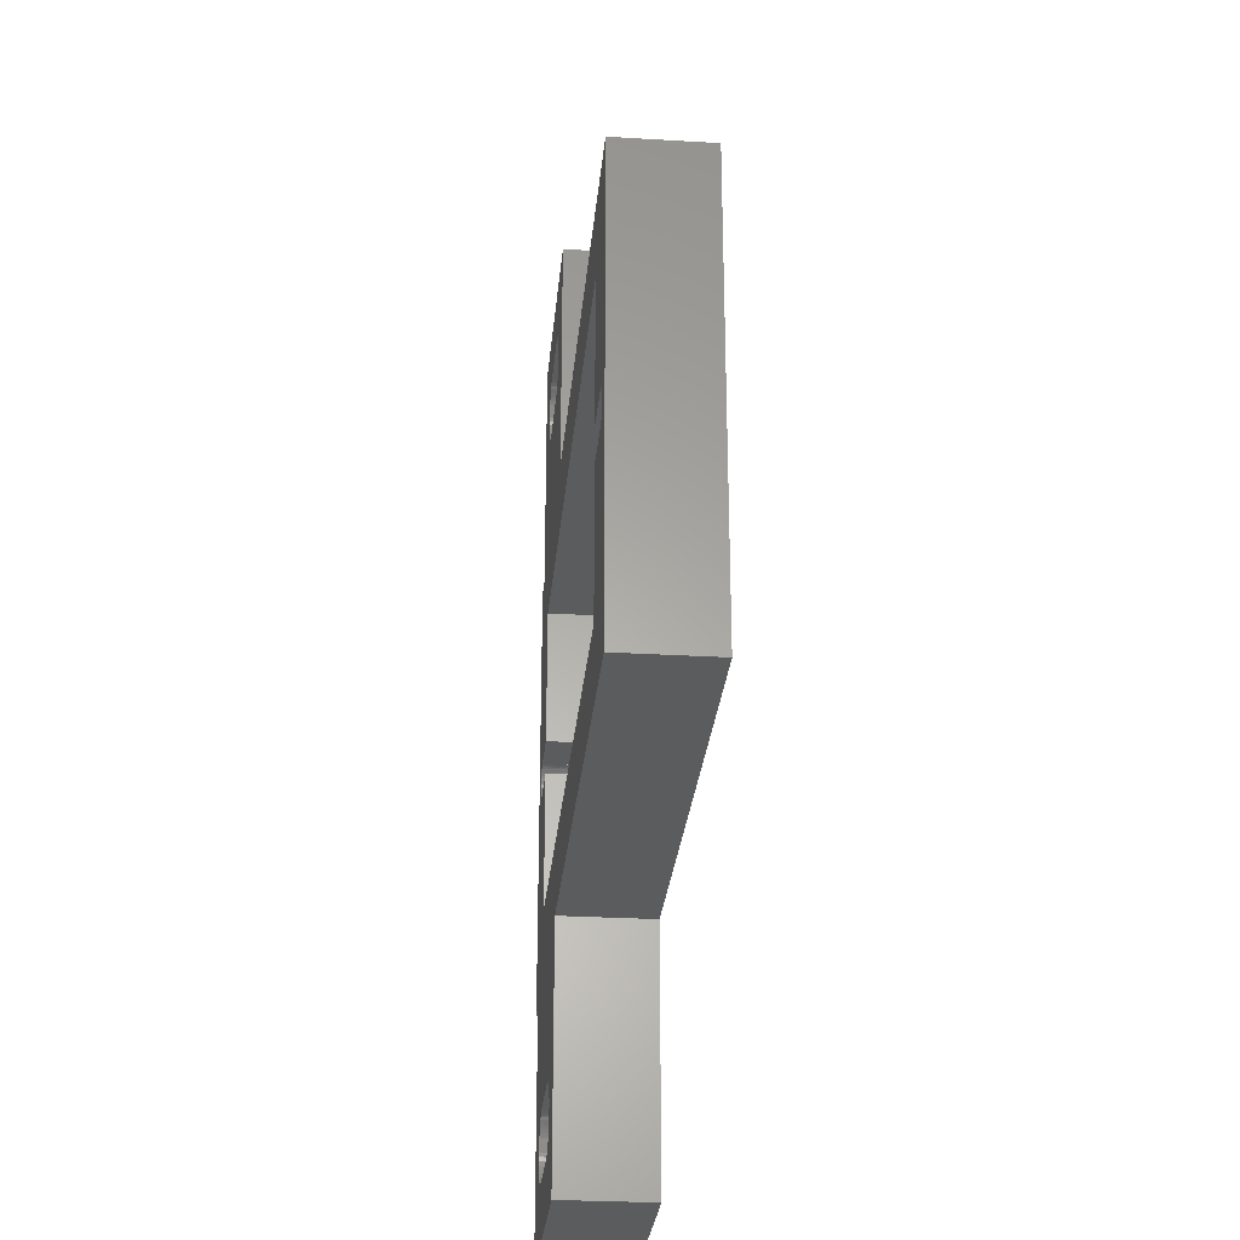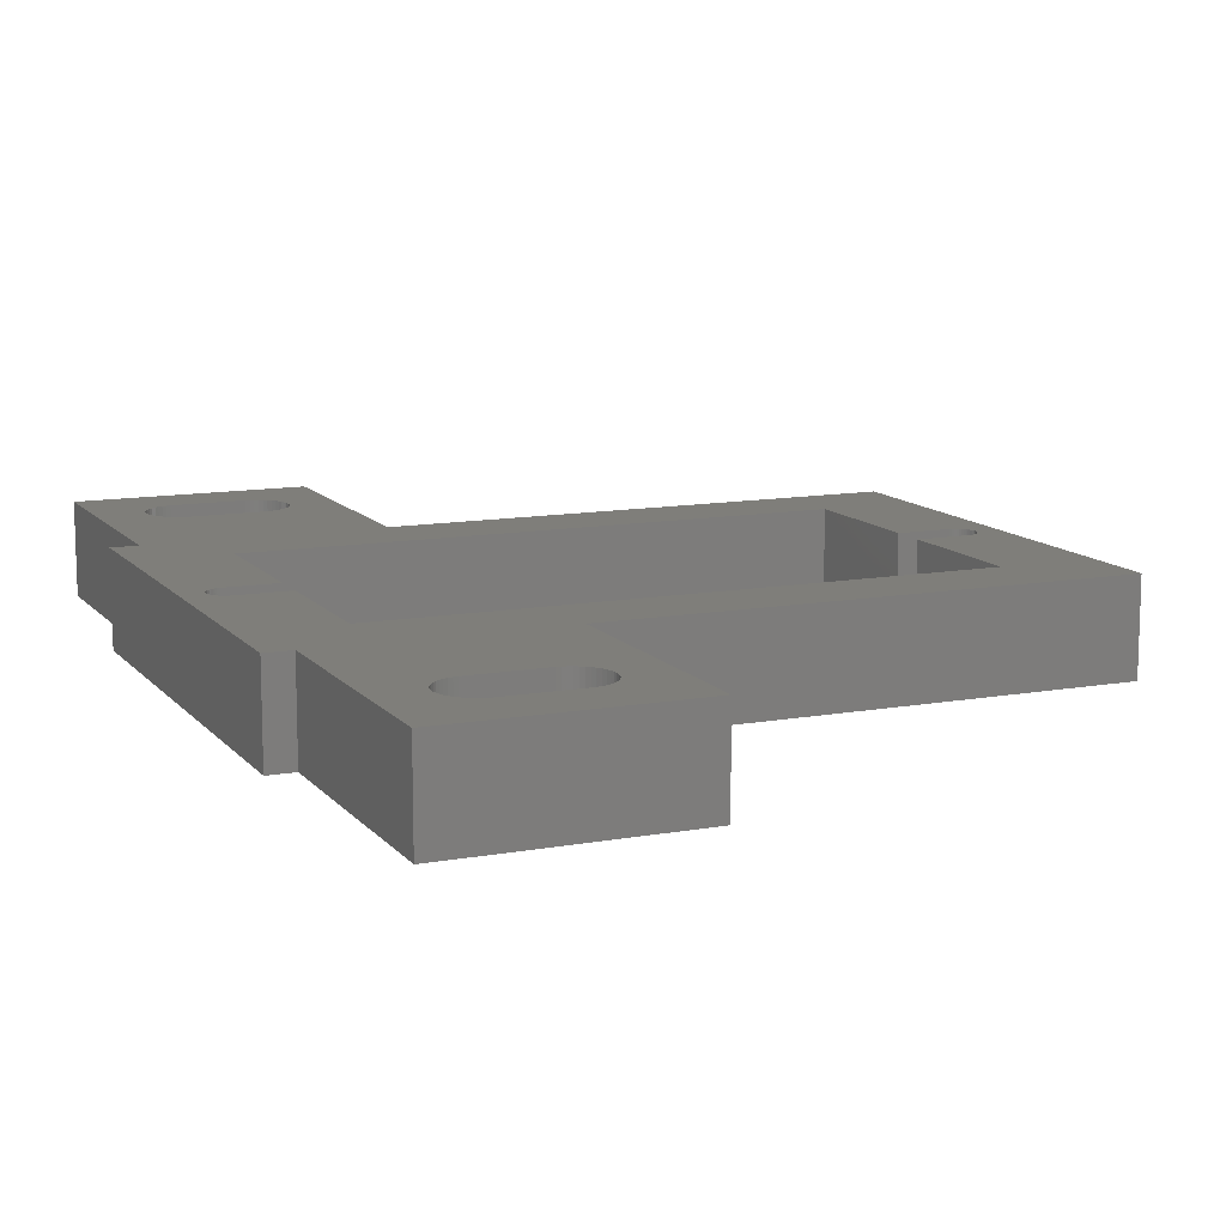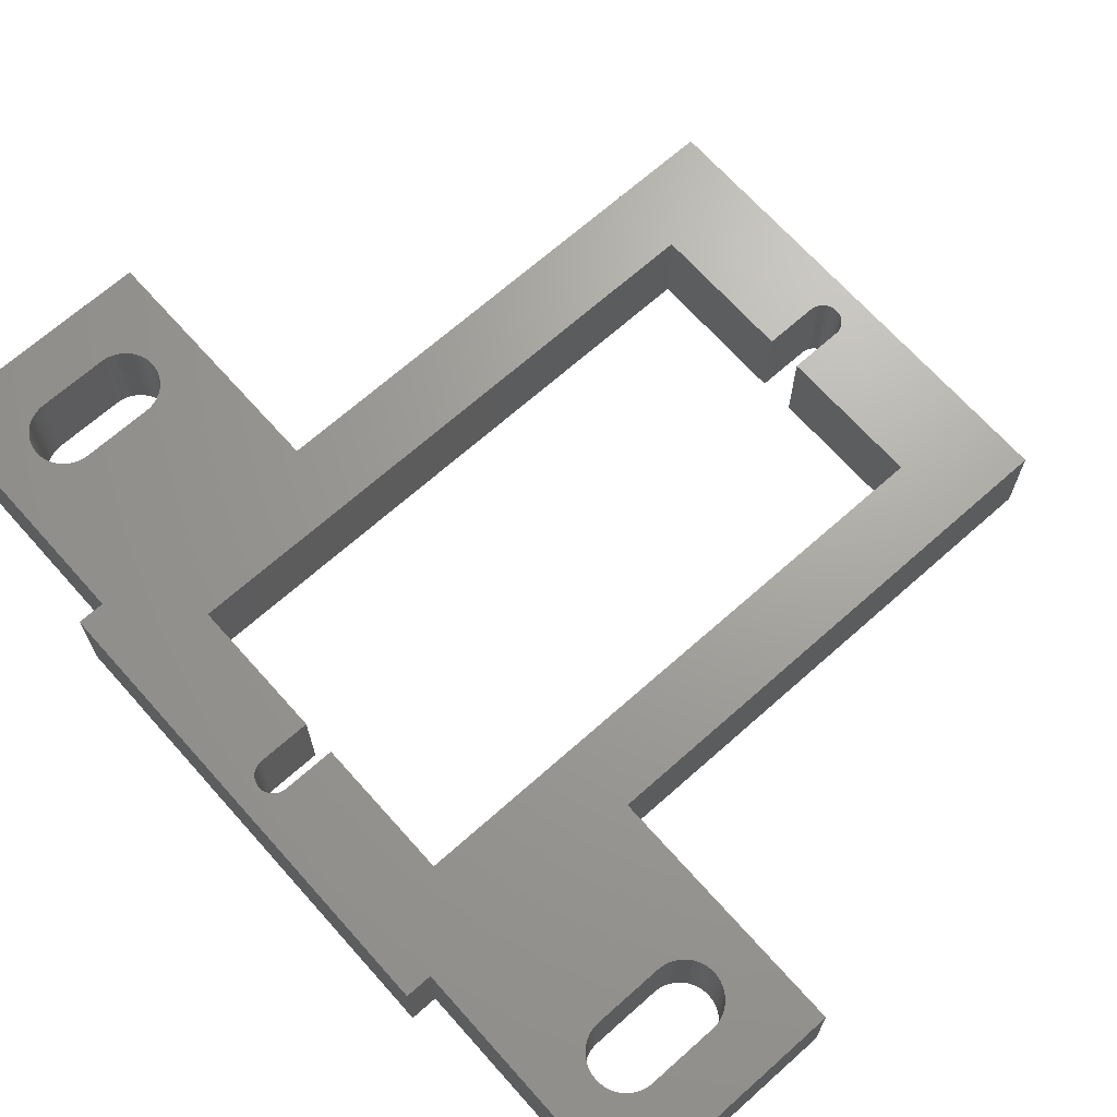
<metadata>
{"format":"stl","ext":"stl","renderer":"f3d","projection":"perspective","resolution":1024,"background":"white","views":[{"elev":-28.1,"azim":-95.2,"up":"+Y"},{"elev":11.8,"azim":156.4,"up":"+Z"},{"elev":68.2,"azim":138.3,"up":"+Z"}]}
</metadata>
<code>
# stl→obj: 364 verts, 784 faces
v 9.9 30.75 0
v 9.853 30.75 0
v 12.15 30.75 0
v 12.15 36.88 0
v 33.45 14.5 0
v 33.36 14.5 0
v 36.91 14.43 0
v 40 20 0
v 37.09 14.36 0
v 36.73 14.47 0
v 36.54 14.5 0
v 36.45 14.5 0
v 37.15 23.12 0
v 30 20 0
v 33.17 14.47 0
v 32.99 14.43 0
v 32.81 14.36 0
v 32.65 14.27 0
v 32.49 14.16 0
v 32.36 14.03 0
v 32.24 13.88 0
v 32.14 13.72 0
v 30 9 0
v 31.96 13.19 0
v 31.95 13 0
v 32 13.37 0
v 32.06 13.55 0
v 12.15 23.12 0
v 9.9 29.25 0
v 12.15 29.25 0
v 9.853 29.25 0
v 9.759 29.26 0
v 9.668 29.29 0
v 9.581 29.32 0
v 8.15 20 0
v 9.498 29.37 0
v 9.422 29.42 0
v 9.353 29.49 0
v 9.293 29.56 0
v 9.243 29.64 0
v 9.156 29.91 0
v 9.15 30 0
v 9.174 29.81 0
v 9.203 29.72 0
v 40 51 0
v 37.94 46.81 0
v 37.95 47 0
v 40 40 0
v 37.9 46.63 0
v 37.84 46.45 0
v 36.45 45.5 0
v 37.15 36.88 0
v 37.76 46.28 0
v 37.66 46.12 0
v 37.54 45.97 0
v 37.41 45.84 0
v 39.4 30.75 0
v 37.15 30.75 0
v 37.25 45.73 0
v 37.09 45.64 0
v 36.91 45.57 0
v 36.73 45.53 0
v 36.54 45.5 0
v 33.45 45.5 0
v 33.36 45.5 0
v 30 40 0
v 33.17 45.53 0
v 32.99 45.57 0
v 32.81 45.64 0
v 32.65 45.73 0
v 32.49 45.84 0
v 32.36 45.97 0
v 32.24 46.12 0
v 30 51 0
v 31.96 46.81 0
v 32 46.63 0
v 32.06 46.45 0
v 32.14 46.28 0
v 9.759 30.74 0
v 9.668 30.71 0
v 9.581 30.68 0
v 8.15 40 0
v 9.498 30.63 0
v 9.422 30.58 0
v 9.353 30.51 0
v 9.293 30.44 0
v 9.243 30.36 0
v 9.203 30.28 0
v 9.174 30.19 0
v 9.156 30.09 0
v 37.94 13.19 0
v 40 9 0
v 37.84 13.55 0
v 37.9 13.37 0
v 37.76 13.72 0
v 39.72 29.32 0
v 39.88 29.42 0
v 39.95 29.49 0
v 39.8 29.37 0
v 39.63 29.29 0
v 37.95 13 0
v 37.94 12.81 0
v 37.9 12.63 0
v 37.84 12.45 0
v 37.76 12.28 0
v 37.66 12.12 0
v 37.54 11.97 0
v 37.41 11.84 0
v 37.25 11.73 0
v 37.09 11.64 0
v 36.91 11.57 0
v 36.73 11.53 0
v 36.54 11.5 0
v 36.45 11.5 0
v 33.45 11.5 0
v 33.36 11.5 0
v 33.17 11.53 0
v 31.96 12.81 0
v 32 12.63 0
v 32.06 12.45 0
v 32.14 12.28 0
v 32.24 12.12 0
v 32.36 11.97 0
v 32.49 11.84 0
v 32.65 11.73 0
v 32.81 11.64 0
v 32.99 11.57 0
v 41.15 20 0
v 40.15 30 0
v 41.15 40 0
v 40.14 29.91 0
v 40.13 29.81 0
v 40.1 29.72 0
v 40.06 29.64 0
v 40.01 29.56 0
v 40.14 30.09 0
v 40.13 30.19 0
v 40.1 30.28 0
v 40.06 30.36 0
v 40.01 30.44 0
v 39.95 30.51 0
v 39.88 30.58 0
v 39.8 30.63 0
v 39.72 30.68 0
v 39.63 30.71 0
v 39.54 30.74 0
v 39.45 30.75 0
v 37.94 47.19 0
v 37.9 47.37 0
v 37.84 47.55 0
v 37.76 47.72 0
v 37.66 47.88 0
v 37.54 48.03 0
v 37.41 48.16 0
v 37.25 48.27 0
v 37.09 48.36 0
v 36.91 48.43 0
v 36.73 48.47 0
v 36.54 48.5 0
v 36.45 48.5 0
v 33.45 48.5 0
v 33.36 48.5 0
v 33.17 48.47 0
v 32.99 48.43 0
v 31.95 47 0
v 31.96 47.19 0
v 32.81 48.36 0
v 32.65 48.27 0
v 32.49 48.16 0
v 32.36 48.03 0
v 32.24 47.88 0
v 32.14 47.72 0
v 32.06 47.55 0
v 32 47.37 0
v 39.45 29.25 0
v 39.4 29.25 0
v 39.54 29.26 0
v 37.66 13.88 0
v 37.54 14.03 0
v 37.41 14.16 0
v 37.25 14.27 0
v 37.15 29.25 0
v 41.15 20 4
v 41.15 40 4
v 8.15 40 4
v 8.15 20 4
v 30 20 4
v 40 20 4
v 30 40 4
v 40 40 4
v 9.9 29.25 4
v 9.853 29.25 4
v 12.15 29.25 4
v 12.15 23.12 4
v 33.45 11.5 4
v 33.36 11.5 4
v 33.45 45.5 4
v 33.36 45.5 4
v 36.91 45.57 4
v 37.09 45.64 4
v 36.73 45.53 4
v 36.54 45.5 4
v 36.45 45.5 4
v 37.15 36.88 4
v 33.17 45.53 4
v 32.99 45.57 4
v 32.81 45.64 4
v 32.65 45.73 4
v 32.49 45.84 4
v 32.36 45.97 4
v 32.24 46.12 4
v 32.14 46.28 4
v 30 51 4
v 31.96 46.81 4
v 31.95 47 4
v 32 46.63 4
v 32.06 46.45 4
v 12.15 36.88 4
v 9.9 30.75 4
v 12.15 30.75 4
v 9.853 30.75 4
v 9.759 30.74 4
v 9.668 30.71 4
v 9.581 30.68 4
v 9.498 30.63 4
v 9.422 30.58 4
v 9.353 30.51 4
v 9.293 30.44 4
v 9.243 30.36 4
v 9.156 30.09 4
v 9.15 30 4
v 9.174 30.19 4
v 9.203 30.28 4
v 40 9 4
v 37.94 13.19 4
v 37.95 13 4
v 37.9 13.37 4
v 37.84 13.55 4
v 36.45 14.5 4
v 37.15 23.12 4
v 37.76 13.72 4
v 37.66 13.88 4
v 37.54 14.03 4
v 37.41 14.16 4
v 39.4 29.25 4
v 37.15 29.25 4
v 37.25 14.27 4
v 37.09 14.36 4
v 36.91 14.43 4
v 36.73 14.47 4
v 36.54 14.5 4
v 33.45 14.5 4
v 33.36 14.5 4
v 33.17 14.47 4
v 32.99 14.43 4
v 32.81 14.36 4
v 32.65 14.27 4
v 32.49 14.16 4
v 32.36 14.03 4
v 32.24 13.88 4
v 30 9 4
v 31.96 13.19 4
v 32 13.37 4
v 32.06 13.55 4
v 32.14 13.72 4
v 9.759 29.26 4
v 9.668 29.29 4
v 9.581 29.32 4
v 9.498 29.37 4
v 9.422 29.42 4
v 9.353 29.49 4
v 9.293 29.56 4
v 9.243 29.64 4
v 9.203 29.72 4
v 9.174 29.81 4
v 9.156 29.91 4
v 37.94 46.81 4
v 40 51 4
v 37.84 46.45 4
v 37.9 46.63 4
v 37.76 46.28 4
v 39.72 30.68 4
v 39.88 30.58 4
v 39.95 30.51 4
v 39.8 30.63 4
v 39.63 30.71 4
v 37.95 47 4
v 37.94 47.19 4
v 37.9 47.37 4
v 37.84 47.55 4
v 37.76 47.72 4
v 37.66 47.88 4
v 37.54 48.03 4
v 37.41 48.16 4
v 37.25 48.27 4
v 37.09 48.36 4
v 36.91 48.43 4
v 36.73 48.47 4
v 36.54 48.5 4
v 36.45 48.5 4
v 33.45 48.5 4
v 33.36 48.5 4
v 33.17 48.47 4
v 31.96 47.19 4
v 32 47.37 4
v 32.06 47.55 4
v 32.14 47.72 4
v 32.24 47.88 4
v 32.36 48.03 4
v 32.49 48.16 4
v 32.65 48.27 4
v 32.81 48.36 4
v 32.99 48.43 4
v 40.15 30 4
v 40.14 30.09 4
v 40.13 30.19 4
v 40.1 30.28 4
v 40.06 30.36 4
v 40.01 30.44 4
v 40.14 29.91 4
v 40.13 29.81 4
v 40.1 29.72 4
v 40.06 29.64 4
v 40.01 29.56 4
v 39.95 29.49 4
v 39.88 29.42 4
v 39.8 29.37 4
v 39.72 29.32 4
v 39.63 29.29 4
v 39.54 29.26 4
v 39.45 29.25 4
v 37.94 12.81 4
v 37.9 12.63 4
v 37.84 12.45 4
v 37.76 12.28 4
v 37.66 12.12 4
v 37.54 11.97 4
v 37.41 11.84 4
v 37.25 11.73 4
v 37.09 11.64 4
v 36.91 11.57 4
v 36.73 11.53 4
v 36.54 11.5 4
v 36.45 11.5 4
v 33.17 11.53 4
v 32.99 11.57 4
v 31.95 13 4
v 31.96 12.81 4
v 32.81 11.64 4
v 32.65 11.73 4
v 32.49 11.84 4
v 32.36 11.97 4
v 32.24 12.12 4
v 32.14 12.28 4
v 32.06 12.45 4
v 32 12.63 4
v 39.45 30.75 4
v 39.4 30.75 4
v 39.54 30.74 4
v 37.66 46.12 4
v 37.54 45.97 4
v 37.41 45.84 4
v 37.25 45.73 4
v 37.15 30.75 4
f 1 2 1
f 3 1 4
f 5 6 5
f 7 8 9
f 10 8 7
f 11 8 10
f 12 8 11
f 12 11 12
f 8 12 13
f 5 13 12
f 14 5 6
f 14 6 15
f 14 15 16
f 14 16 17
f 14 17 18
f 14 18 19
f 14 19 20
f 14 20 21
f 14 21 22
f 23 24 25
f 14 24 23
f 24 14 26
f 26 14 27
f 14 22 27
f 5 14 13
f 14 28 13
f 28 29 30
f 29 31 29
f 28 31 29
f 28 32 31
f 28 33 32
f 28 34 33
f 35 34 28
f 34 35 36
f 36 35 37
f 37 35 38
f 38 35 39
f 39 35 40
f 41 35 42
f 43 35 41
f 44 35 43
f 40 35 44
f 35 28 14
f 45 46 47
f 48 49 46
f 48 50 49
f 51 48 52
f 48 53 50
f 48 54 53
f 48 55 54
f 48 56 55
f 52 57 58
f 48 59 56
f 48 60 59
f 48 61 60
f 48 62 61
f 48 63 62
f 48 51 63
f 52 64 51
f 64 65 64
f 66 64 52
f 64 66 65
f 65 66 67
f 67 66 68
f 68 66 69
f 69 66 70
f 70 66 71
f 71 66 72
f 72 66 73
f 74 75 66
f 76 66 75
f 77 66 76
f 78 66 77
f 73 66 78
f 4 66 52
f 2 4 1
f 79 4 2
f 80 4 79
f 81 4 80
f 82 81 83
f 82 83 84
f 82 84 85
f 82 85 86
f 82 86 87
f 82 87 88
f 82 42 35
f 4 82 66
f 81 82 4
f 89 82 88
f 90 82 89
f 42 82 90
f 91 8 92
f 93 8 94
f 95 8 93
f 96 8 13
f 8 97 98
f 8 99 97
f 8 96 99
f 96 13 100
f 91 92 101
f 92 102 101
f 92 103 102
f 92 104 103
f 92 105 104
f 92 106 105
f 92 107 106
f 92 108 107
f 92 109 108
f 92 110 109
f 92 111 110
f 92 112 111
f 92 113 112
f 92 114 113
f 23 114 92
f 115 116 115
f 114 23 115
f 115 23 116
f 116 23 117
f 118 23 25
f 119 23 118
f 120 23 119
f 121 23 120
f 122 23 121
f 123 23 122
f 124 23 123
f 125 23 124
f 126 23 125
f 127 23 126
f 117 23 127
f 128 129 130
f 128 131 129
f 128 132 131
f 128 133 132
f 128 134 133
f 128 135 134
f 98 128 8
f 128 98 135
f 136 130 129
f 137 130 136
f 138 130 137
f 139 130 138
f 140 130 139
f 141 130 140
f 142 130 141
f 143 130 142
f 144 130 143
f 52 144 145
f 52 145 146
f 144 52 130
f 52 146 147
f 52 147 57
f 57 147 57
f 130 52 48
f 46 45 48
f 148 45 47
f 149 45 148
f 150 45 149
f 151 45 150
f 152 45 151
f 153 45 152
f 154 45 153
f 155 45 154
f 156 45 155
f 157 45 156
f 158 45 157
f 159 45 158
f 160 159 160
f 159 160 45
f 74 160 161
f 74 161 162
f 74 162 163
f 74 163 164
f 75 74 165
f 165 74 166
f 160 74 45
f 167 74 164
f 168 74 167
f 169 74 168
f 170 74 169
f 171 74 170
f 172 74 171
f 173 74 172
f 174 74 173
f 166 74 174
f 175 176 176
f 8 91 94
f 100 13 177
f 177 13 175
f 178 8 95
f 179 8 178
f 180 8 179
f 181 8 180
f 9 8 181
f 175 13 176
f 176 13 182
f 113 114 114
f 63 51 51
f 161 162 161
f 183 130 184
f 130 183 128
f 35 185 82
f 185 35 186
f 35 187 186
f 187 35 14
f 8 183 188
f 183 8 128
f 66 185 189
f 185 66 82
f 130 190 184
f 190 130 48
f 191 192 191
f 193 191 194
f 195 196 195
f 197 198 197
f 199 190 200
f 201 190 199
f 202 190 201
f 203 190 202
f 203 202 203
f 190 203 204
f 197 204 203
f 189 197 198
f 189 198 205
f 189 205 206
f 189 206 207
f 189 207 208
f 189 208 209
f 189 209 210
f 189 210 211
f 189 211 212
f 213 214 215
f 189 214 213
f 214 189 216
f 216 189 217
f 189 212 217
f 197 189 204
f 189 218 204
f 218 219 220
f 219 221 219
f 218 221 219
f 218 222 221
f 218 223 222
f 218 224 223
f 185 224 218
f 224 185 225
f 225 185 226
f 226 185 227
f 227 185 228
f 228 185 229
f 230 185 231
f 232 185 230
f 233 185 232
f 229 185 233
f 185 218 189
f 234 235 236
f 188 237 235
f 188 238 237
f 239 188 240
f 188 241 238
f 188 242 241
f 188 243 242
f 188 244 243
f 240 245 246
f 188 247 244
f 188 248 247
f 188 249 248
f 188 250 249
f 188 251 250
f 188 239 251
f 240 252 239
f 252 253 252
f 187 252 240
f 252 187 253
f 253 187 254
f 254 187 255
f 255 187 256
f 256 187 257
f 257 187 258
f 258 187 259
f 259 187 260
f 261 262 187
f 263 187 262
f 264 187 263
f 265 187 264
f 260 187 265
f 194 187 240
f 192 194 191
f 266 194 192
f 267 194 266
f 268 194 267
f 186 268 269
f 186 269 270
f 186 270 271
f 186 271 272
f 186 272 273
f 186 273 274
f 186 231 185
f 194 186 187
f 268 186 194
f 275 186 274
f 276 186 275
f 231 186 276
f 277 190 278
f 279 190 280
f 281 190 279
f 282 190 204
f 190 283 284
f 190 285 283
f 190 282 285
f 282 204 286
f 277 278 287
f 278 288 287
f 278 289 288
f 278 290 289
f 278 291 290
f 278 292 291
f 278 293 292
f 278 294 293
f 278 295 294
f 278 296 295
f 278 297 296
f 278 298 297
f 278 299 298
f 278 300 299
f 213 300 278
f 301 302 301
f 300 213 301
f 301 213 302
f 302 213 303
f 304 213 215
f 305 213 304
f 306 213 305
f 307 213 306
f 308 213 307
f 309 213 308
f 310 213 309
f 311 213 310
f 312 213 311
f 313 213 312
f 303 213 313
f 184 314 183
f 184 315 314
f 184 316 315
f 184 317 316
f 184 318 317
f 184 319 318
f 284 184 190
f 184 284 319
f 320 183 314
f 321 183 320
f 322 183 321
f 323 183 322
f 324 183 323
f 325 183 324
f 326 183 325
f 327 183 326
f 328 183 327
f 240 328 329
f 240 329 330
f 328 240 183
f 240 330 331
f 240 331 245
f 245 331 245
f 183 240 188
f 235 234 188
f 332 234 236
f 333 234 332
f 334 234 333
f 335 234 334
f 336 234 335
f 337 234 336
f 338 234 337
f 339 234 338
f 340 234 339
f 341 234 340
f 342 234 341
f 343 234 342
f 344 343 344
f 343 344 234
f 261 344 195
f 261 195 196
f 261 196 345
f 261 345 346
f 262 261 347
f 347 261 348
f 344 261 234
f 349 261 346
f 350 261 349
f 351 261 350
f 352 261 351
f 353 261 352
f 354 261 353
f 355 261 354
f 356 261 355
f 348 261 356
f 357 358 358
f 190 277 280
f 286 204 359
f 359 204 357
f 360 190 281
f 361 190 360
f 362 190 361
f 363 190 362
f 200 190 363
f 357 204 358
f 358 204 364
f 299 300 300
f 251 239 239
f 234 8 188
f 8 234 92
f 190 45 278
f 45 190 48
f 23 187 14
f 187 23 261
f 66 213 74
f 213 66 189
f 23 234 261
f 234 23 92
f 45 213 278
f 213 45 74
f 176 246 245
f 246 176 182
f 176 245 176
f 245 176 245
f 175 245 331
f 245 175 176
f 177 331 330
f 331 177 175
f 100 330 329
f 330 100 177
f 96 329 328
f 329 96 100
f 99 328 327
f 328 99 96
f 97 327 326
f 327 97 99
f 98 326 325
f 326 98 97
f 98 324 135
f 324 98 325
f 135 323 134
f 323 135 324
f 134 322 133
f 322 134 323
f 133 321 132
f 321 133 322
f 132 320 131
f 320 132 321
f 131 314 129
f 314 131 320
f 129 315 136
f 315 129 314
f 136 316 137
f 316 136 315
f 137 317 138
f 317 137 316
f 138 318 139
f 318 138 317
f 139 319 140
f 319 139 318
f 140 284 141
f 284 140 319
f 142 284 283
f 284 142 141
f 143 283 285
f 283 143 142
f 144 285 282
f 285 144 143
f 145 282 286
f 282 145 144
f 146 286 359
f 286 146 145
f 147 359 357
f 359 147 146
f 57 357 358
f 357 57 147
f 57 358 57
f 358 57 358
f 58 358 364
f 358 58 57
f 58 204 52
f 204 58 364
f 4 204 218
f 204 4 52
f 220 4 218
f 4 220 3
f 1 220 219
f 220 1 3
f 219 1 219
f 1 219 1
f 2 219 221
f 219 2 1
f 79 221 222
f 221 79 2
f 80 222 223
f 222 80 79
f 81 223 224
f 223 81 80
f 83 224 225
f 224 83 81
f 84 225 226
f 225 84 83
f 85 226 227
f 226 85 84
f 228 85 227
f 85 228 86
f 229 86 228
f 86 229 87
f 233 87 229
f 87 233 88
f 232 88 233
f 88 232 89
f 230 89 232
f 89 230 90
f 231 90 230
f 90 231 42
f 276 42 231
f 42 276 41
f 275 41 276
f 41 275 43
f 274 43 275
f 43 274 44
f 273 44 274
f 44 273 40
f 272 40 273
f 40 272 39
f 271 39 272
f 39 271 38
f 37 271 270
f 271 37 38
f 36 270 269
f 270 36 37
f 34 269 268
f 269 34 36
f 33 268 267
f 268 33 34
f 32 267 266
f 267 32 33
f 31 266 192
f 266 31 32
f 29 192 191
f 192 29 31
f 191 29 191
f 29 191 29
f 30 191 193
f 191 30 29
f 194 30 193
f 30 194 28
f 13 194 240
f 194 13 28
f 13 246 182
f 246 13 240
f 63 203 202
f 203 63 51
f 62 202 201
f 202 62 63
f 61 201 199
f 201 61 62
f 60 199 200
f 199 60 61
f 59 200 363
f 200 59 60
f 56 363 362
f 363 56 59
f 55 362 361
f 362 55 56
f 55 360 54
f 360 55 361
f 54 281 53
f 281 54 360
f 53 279 50
f 279 53 281
f 50 280 49
f 280 50 279
f 49 277 46
f 277 49 280
f 46 287 47
f 287 46 277
f 47 288 148
f 288 47 287
f 148 289 149
f 289 148 288
f 149 290 150
f 290 149 289
f 150 291 151
f 291 150 290
f 151 292 152
f 292 151 291
f 152 293 153
f 293 152 292
f 154 293 294
f 293 154 153
f 155 294 295
f 294 155 154
f 156 295 296
f 295 156 155
f 157 296 297
f 296 157 156
f 158 297 298
f 297 158 157
f 159 298 299
f 298 159 158
f 160 299 300
f 299 160 159
f 160 300 160
f 300 160 300
f 161 300 301
f 300 161 160
f 301 161 301
f 161 301 161
f 162 301 302
f 301 162 161
f 163 302 303
f 302 163 162
f 164 303 313
f 303 164 163
f 167 313 312
f 313 167 164
f 168 312 311
f 312 168 167
f 169 311 310
f 311 169 168
f 170 310 309
f 310 170 169
f 308 170 309
f 170 308 171
f 307 171 308
f 171 307 172
f 306 172 307
f 172 306 173
f 305 173 306
f 173 305 174
f 304 174 305
f 174 304 166
f 215 166 304
f 166 215 165
f 214 165 215
f 165 214 75
f 216 75 214
f 75 216 76
f 217 76 216
f 76 217 77
f 212 77 217
f 77 212 78
f 211 78 212
f 78 211 73
f 210 73 211
f 73 210 72
f 71 210 209
f 210 71 72
f 70 209 208
f 209 70 71
f 69 208 207
f 208 69 70
f 68 207 206
f 207 68 69
f 67 206 205
f 206 67 68
f 65 205 198
f 205 65 67
f 64 198 197
f 198 64 65
f 197 64 197
f 64 197 64
f 51 197 203
f 197 51 64
f 51 203 51
f 203 51 203
f 113 344 343
f 344 113 114
f 112 343 342
f 343 112 113
f 111 342 341
f 342 111 112
f 110 341 340
f 341 110 111
f 109 340 339
f 340 109 110
f 108 339 338
f 339 108 109
f 107 338 337
f 338 107 108
f 107 336 106
f 336 107 337
f 106 335 105
f 335 106 336
f 105 334 104
f 334 105 335
f 104 333 103
f 333 104 334
f 103 332 102
f 332 103 333
f 102 236 101
f 236 102 332
f 101 235 91
f 235 101 236
f 91 237 94
f 237 91 235
f 94 238 93
f 238 94 237
f 93 241 95
f 241 93 238
f 95 242 178
f 242 95 241
f 178 243 179
f 243 178 242
f 180 243 244
f 243 180 179
f 181 244 247
f 244 181 180
f 9 247 248
f 247 9 181
f 7 248 249
f 248 7 9
f 10 249 250
f 249 10 7
f 11 250 251
f 250 11 10
f 12 251 239
f 251 12 11
f 12 239 12
f 239 12 239
f 5 239 252
f 239 5 12
f 252 5 252
f 5 252 5
f 6 252 253
f 252 6 5
f 15 253 254
f 253 15 6
f 16 254 255
f 254 16 15
f 17 255 256
f 255 17 16
f 18 256 257
f 256 18 17
f 19 257 258
f 257 19 18
f 20 258 259
f 258 20 19
f 260 20 259
f 20 260 21
f 265 21 260
f 21 265 22
f 264 22 265
f 22 264 27
f 263 27 264
f 27 263 26
f 262 26 263
f 26 262 24
f 347 24 262
f 24 347 25
f 348 25 347
f 25 348 118
f 356 118 348
f 118 356 119
f 355 119 356
f 119 355 120
f 354 120 355
f 120 354 121
f 353 121 354
f 121 353 122
f 352 122 353
f 122 352 123
f 124 352 351
f 352 124 123
f 125 351 350
f 351 125 124
f 126 350 349
f 350 126 125
f 127 349 346
f 349 127 126
f 117 346 345
f 346 117 127
f 116 345 196
f 345 116 117
f 115 196 195
f 196 115 116
f 195 115 195
f 115 195 115
f 114 195 344
f 195 114 115
f 114 344 114
f 344 114 344

</code>
